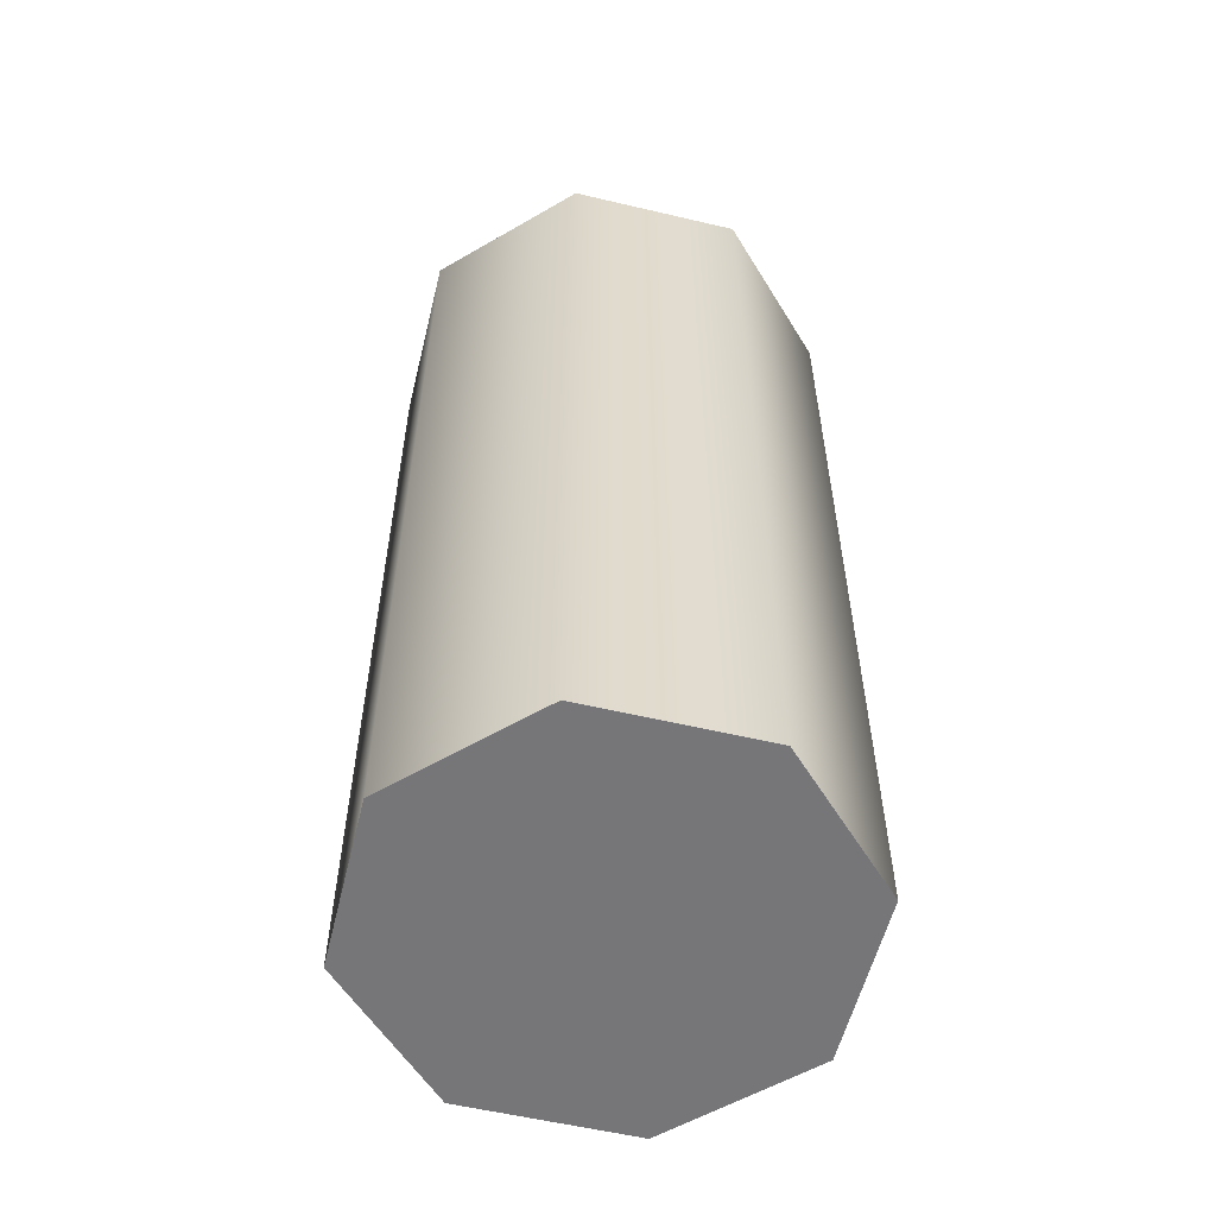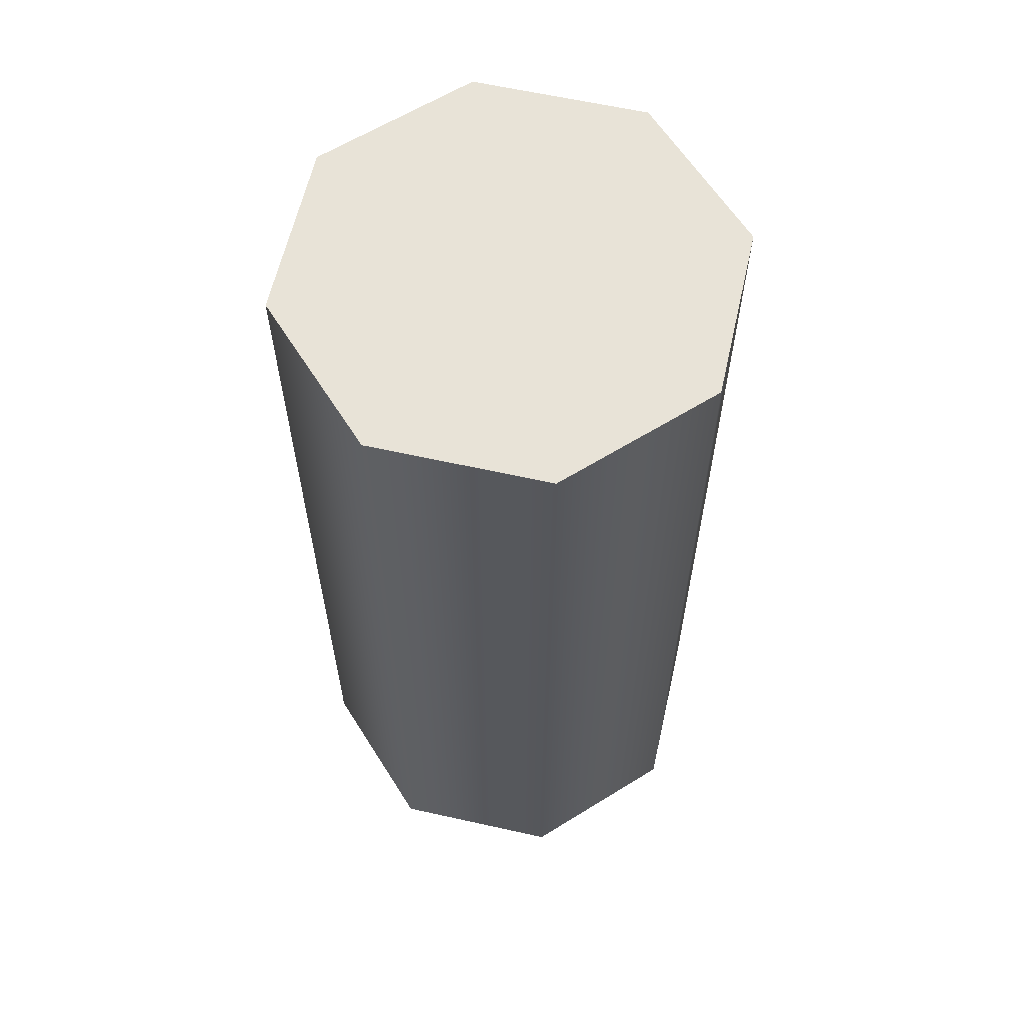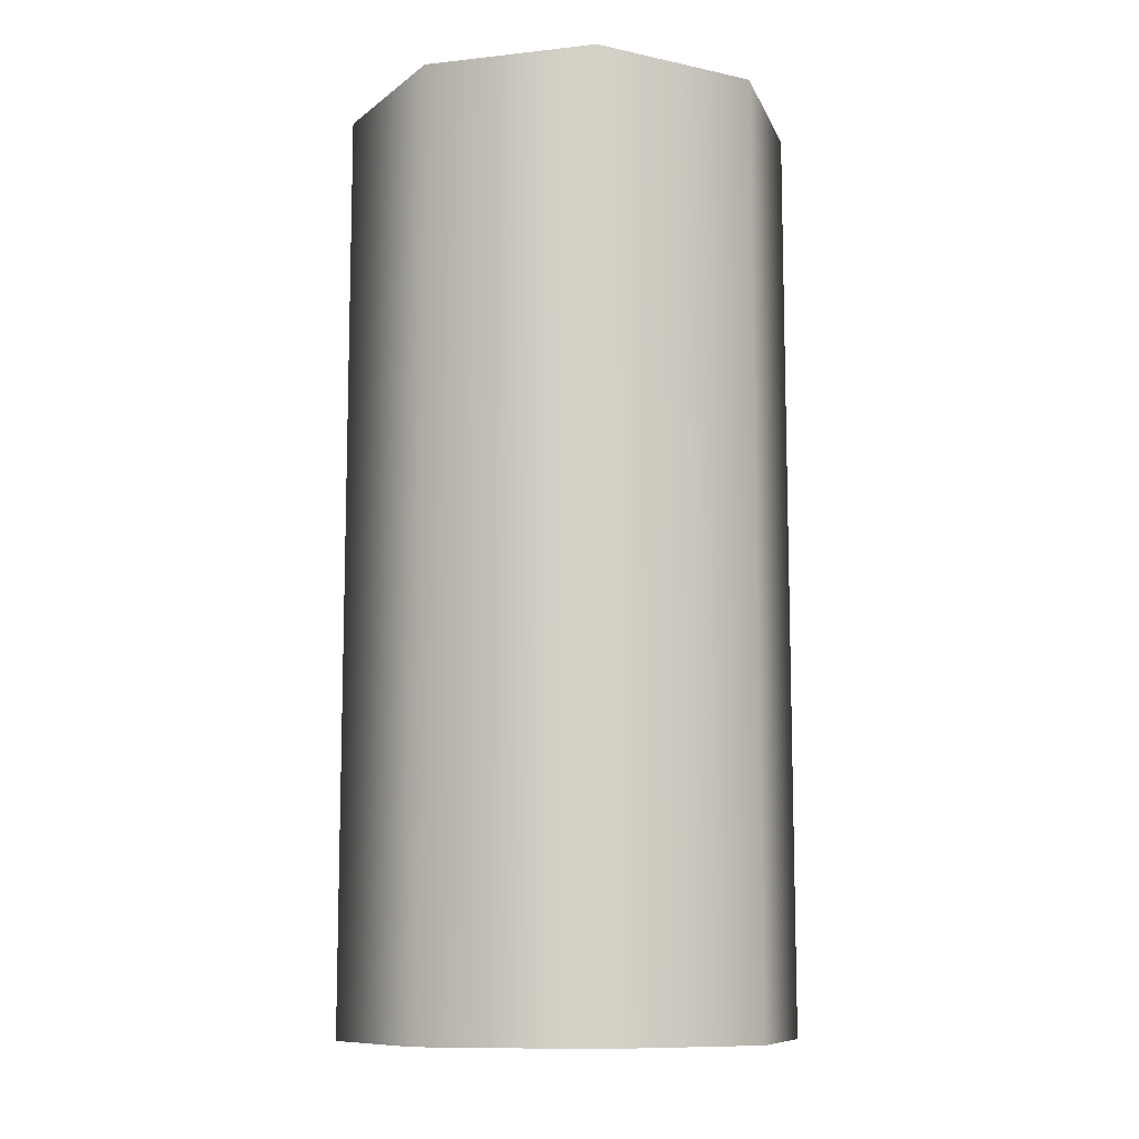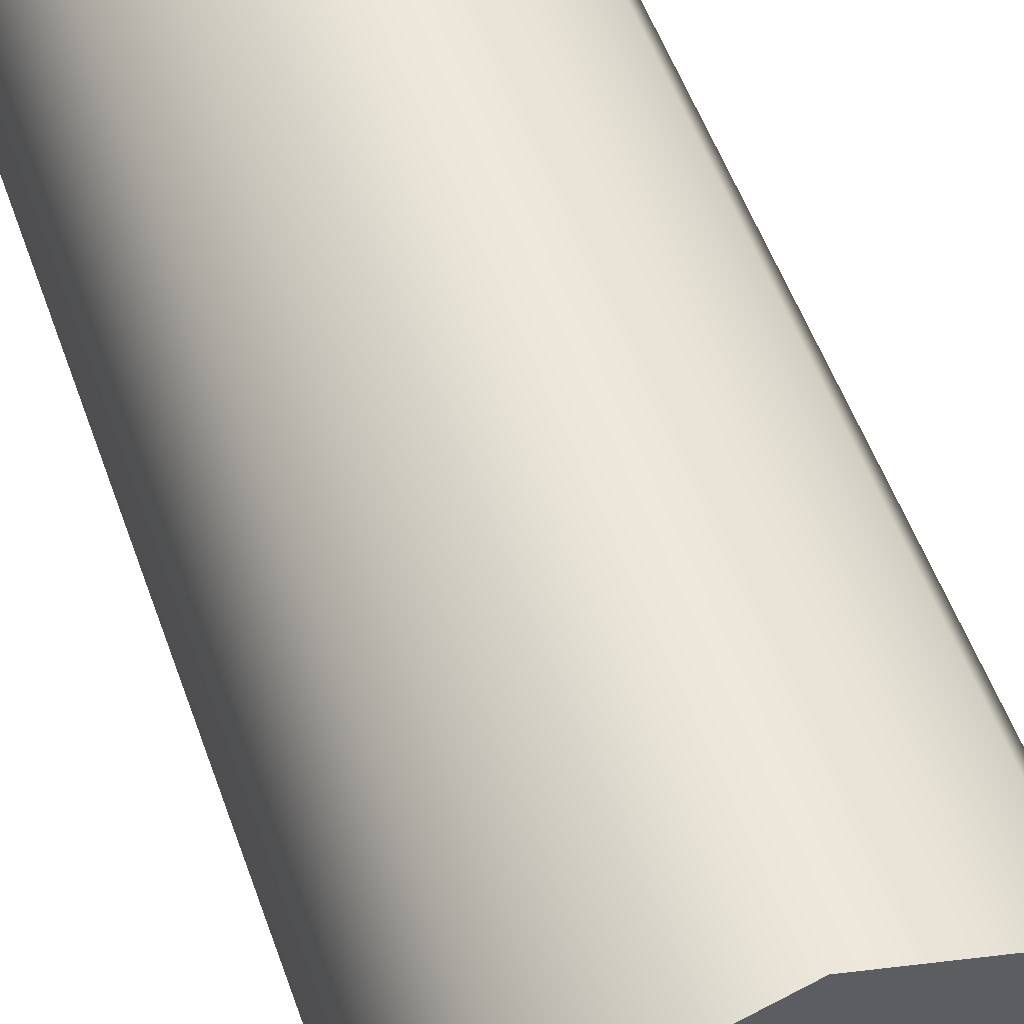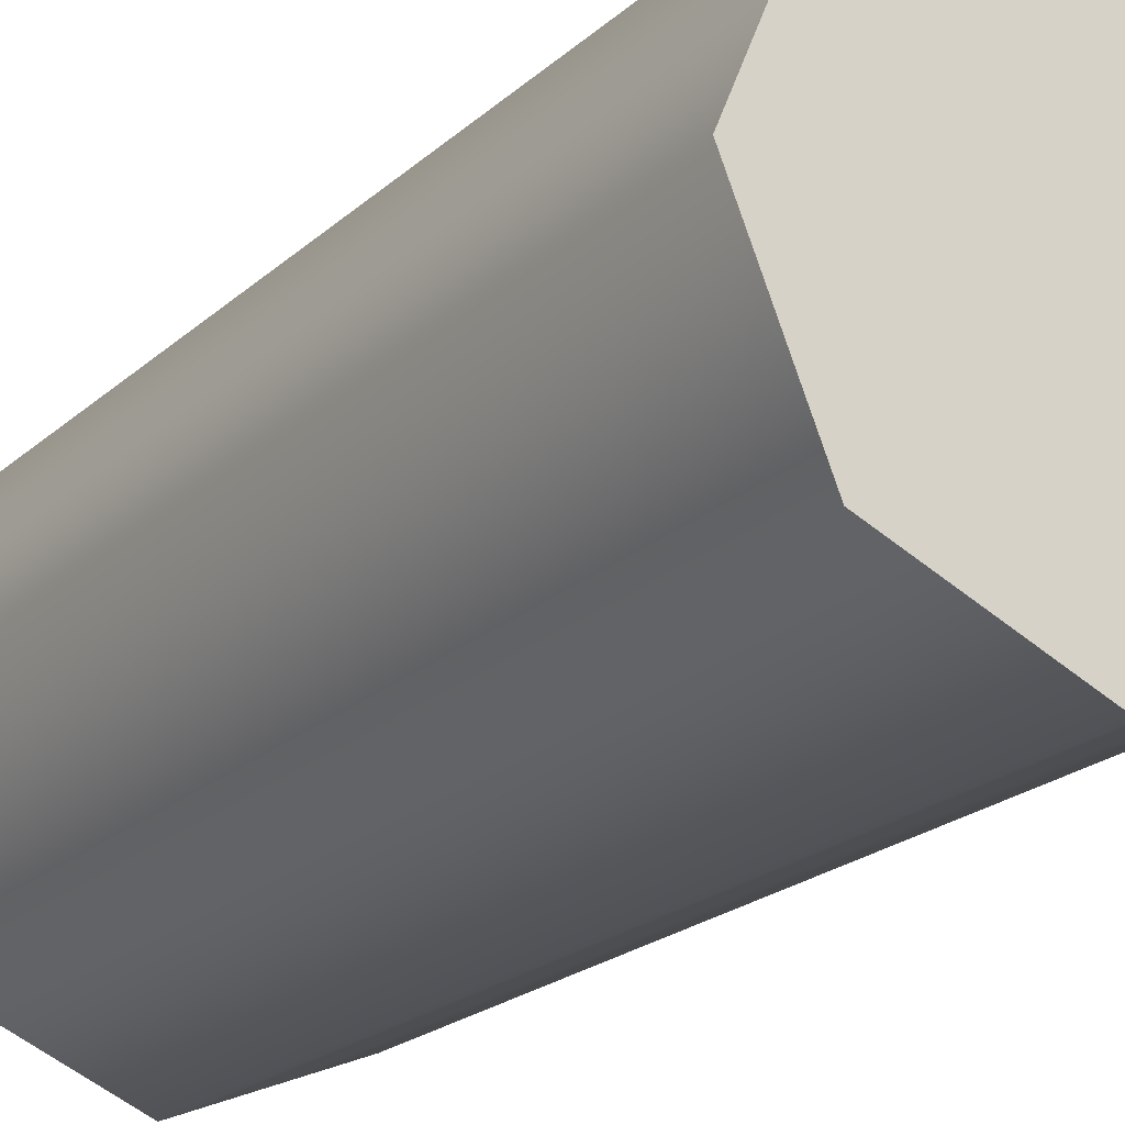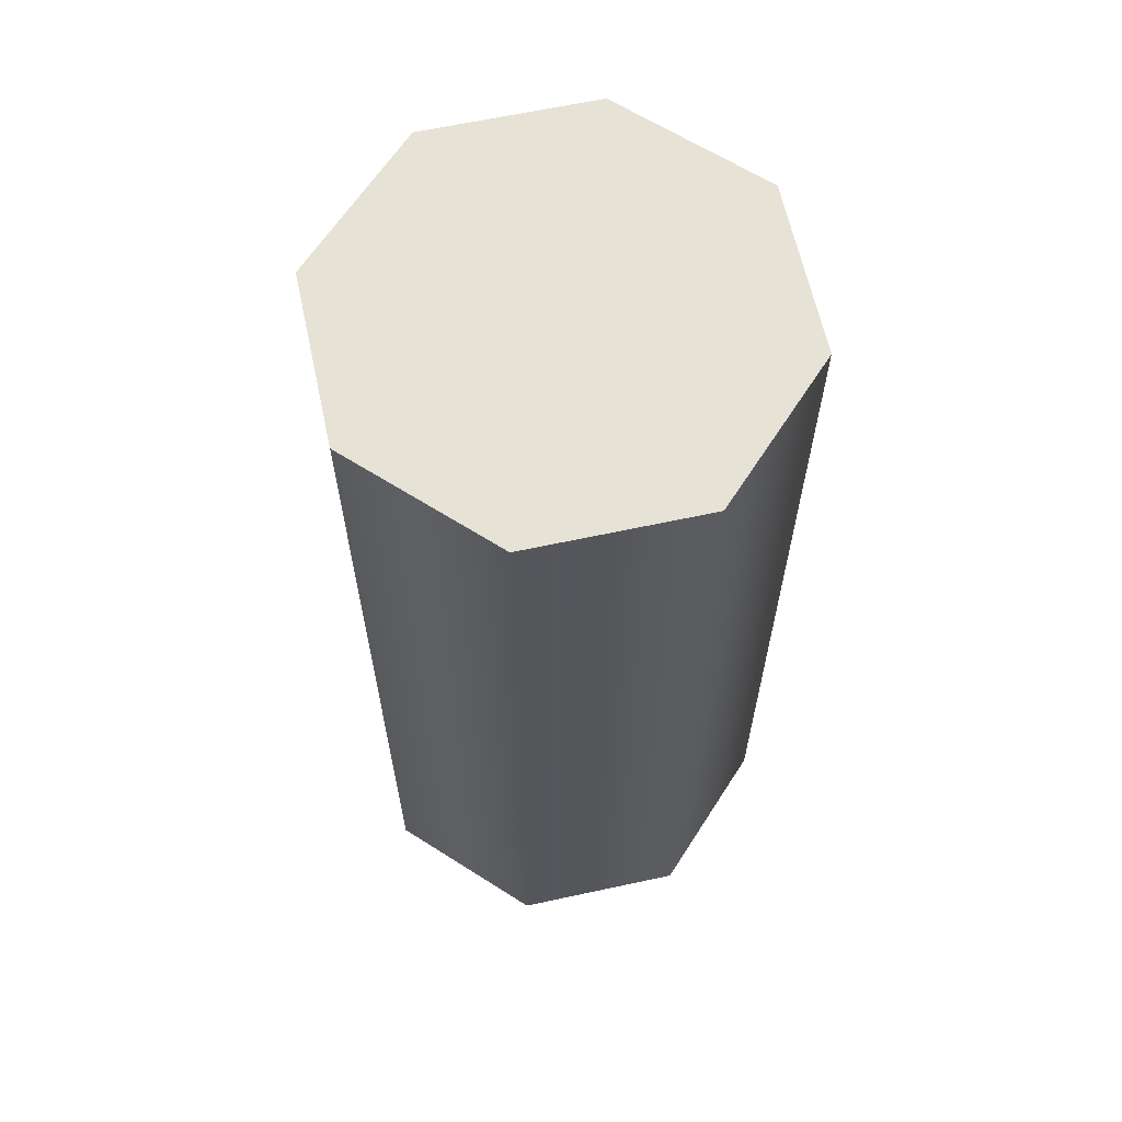
<metadata>
{"format":"obj","ext":"obj","renderer":"f3d","projection":"perspective","resolution":1024,"background":"white","views":[{"elev":-56.9,"azim":98.7,"up":"+Y"},{"elev":61.7,"azim":-9.7,"up":"+Y"},{"elev":-10.3,"azim":-96.6,"up":"+Y"},{"elev":54.6,"azim":160.5,"up":"+Z"},{"elev":-21.3,"azim":-33.2,"up":"+Z"},{"elev":63.7,"azim":-169.8,"up":"+Y"}]}
</metadata>
<code>
v  0 -23.82 -0
v  4.809 -23.82 -4.809
v  6.801 -23.82 -0
v  -0 -23.82 -6.801
v  -4.809 -23.82 -4.809
v  -6.801 -23.82 0
v  -4.809 -23.82 4.809
v  0 -23.82 6.801
v  4.809 -23.82 4.809
v  4.809 4.175 -4.809
v  6.801 4.175 -0
v  -0 4.175 -6.801
v  -4.809 4.175 -4.809
v  -6.801 4.175 0
v  -4.809 4.175 4.809
v  0 4.175 6.801
v  4.809 4.175 4.809
v  0 4.175 -0
o LeftLeg
g LeftLeg
f 1 2 3
f 1 4 2
f 1 5 4
f 1 6 5
f 1 7 6
f 1 8 7
f 1 9 8
f 1 3 9
f 3 10 11
f 3 2 10
f 2 12 10
f 2 4 12
f 4 13 12
f 4 5 13
f 5 14 13
f 5 6 14
f 6 15 14
f 6 7 15
f 7 16 15
f 7 8 16
f 8 17 16
f 8 9 17
f 9 11 17
f 9 3 11
f 18 11 10
f 18 10 12
f 18 12 13
f 18 13 14
f 18 14 15
f 18 15 16
f 18 16 17
f 18 17 11

</code>
